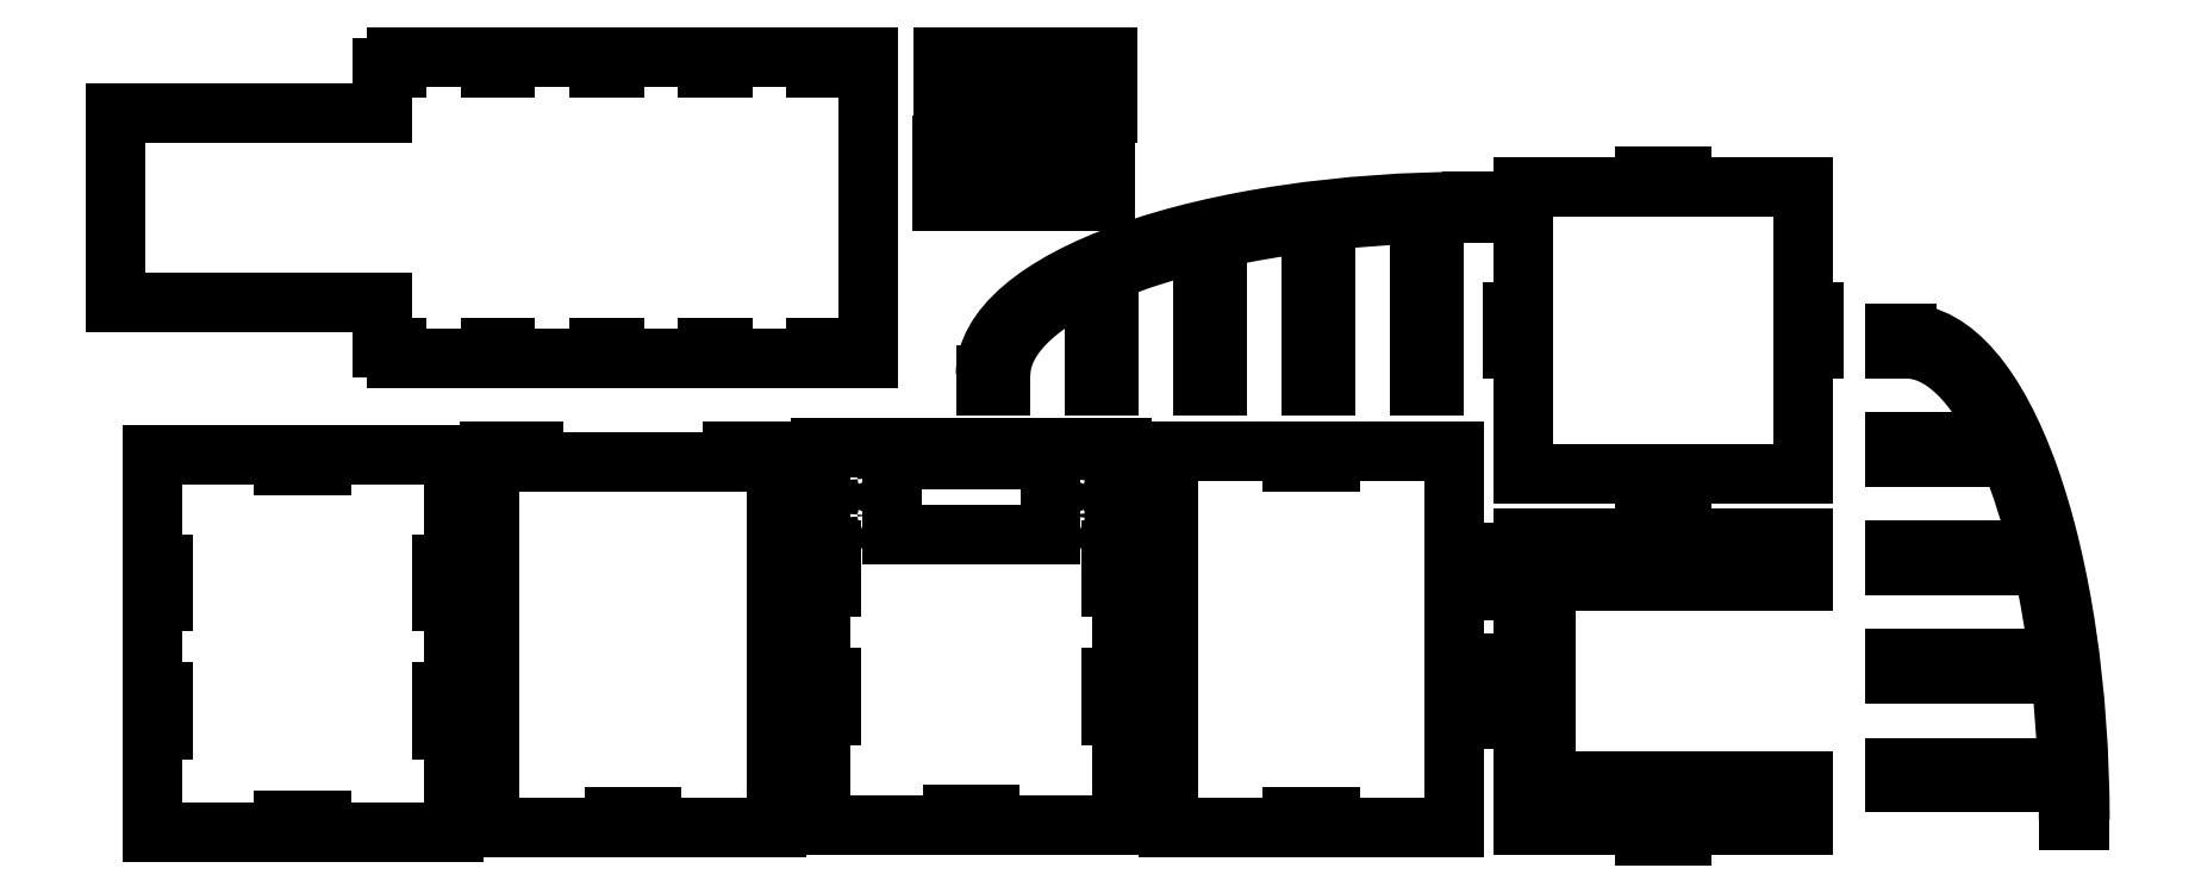
<metadata>
{"format":"dxf","ext":"dxf","renderer":"ezdxf+matplotlib","layout":"modelspace","background":"white","min_lineweight":24,"dpi":150}
</metadata>
<code>
0
SECTION
2
ENTITIES
0
LINE
8
可见
10
57.67
20
225.7
30
-63
11
57.67
21
228.7
31
-63
0
LINE
8
可见
10
86.42
20
225.7
30
-63
11
86.42
21
228.7
31
-63
0
LINE
8
可见
10
115.2
20
225.7
30
-63
11
115.2
21
228.7
31
-63
0
LINE
8
可见
10
147.9
20
225.7
30
-63
11
143.9
21
225.7
31
-63
0
LINE
8
可见
10
119.2
20
225.7
30
-63
11
115.2
21
225.7
31
-63
0
LINE
8
可见
10
90.42
20
225.7
30
-63
11
86.42
21
225.7
31
-63
0
LINE
8
可见
10
61.67
20
225.7
30
-63
11
57.67
21
225.7
31
-63
0
LINE
8
可见
10
32.92
20
225.7
30
-63
11
28.92
21
225.7
31
-63
0
LINE
8
可见
10
143.9
20
225.7
30
-63
11
143.9
21
228.7
31
-63
0
LINE
8
可见
10
32.92
20
228.7
30
-63
11
32.92
21
225.7
31
-63
0
LINE
8
可见
10
61.67
20
228.7
30
-63
11
61.67
21
225.7
31
-63
0
LINE
8
可见
10
90.42
20
228.7
30
-63
11
90.42
21
225.7
31
-63
0
LINE
8
可见
10
119.2
20
228.7
30
-63
11
119.2
21
225.7
31
-63
0
LINE
8
可见
10
147.9
20
228.7
30
-63
11
147.9
21
225.7
31
-63
0
LINE
8
可见
10
28.92
20
225.7
30
-63
11
28.92
21
213.7
31
-63
0
LINE
8
可见
10
-41.58
20
213.7
30
-63
11
28.92
21
213.7
31
-63
0
LINE
8
可见
10
-41.58
20
163.7
30
-63
11
-41.58
21
213.7
31
-63
0
LINE
8
可见
10
28.92
20
163.7
30
-63
11
-41.58
21
163.7
31
-63
0
LINE
8
可见
10
28.92
20
163.7
30
-63
11
28.92
21
151.7
31
-63
0
LINE
8
可见
10
28.92
20
151.7
30
-63
11
32.92
21
151.7
31
-63
0
LINE
8
可见
10
32.92
20
151.7
30
-63
11
32.92
21
148.7
31
-63
0
LINE
8
可见
10
32.92
20
148.7
30
-63
11
57.67
21
148.7
31
-63
0
LINE
8
可见
10
57.67
20
148.7
30
-63
11
57.67
21
151.7
31
-63
0
LINE
8
可见
10
57.67
20
151.7
30
-63
11
61.67
21
151.7
31
-63
0
LINE
8
可见
10
61.67
20
151.7
30
-63
11
61.67
21
148.7
31
-63
0
LINE
8
可见
10
61.67
20
148.7
30
-63
11
86.42
21
148.7
31
-63
0
LINE
8
可见
10
86.42
20
148.7
30
-63
11
86.42
21
151.7
31
-63
0
LINE
8
可见
10
86.42
20
151.7
30
-63
11
90.42
21
151.7
31
-63
0
LINE
8
可见
10
90.42
20
151.7
30
-63
11
90.42
21
148.7
31
-63
0
LINE
8
可见
10
90.42
20
148.7
30
-63
11
115.2
21
148.7
31
-63
0
LINE
8
可见
10
115.2
20
148.7
30
-63
11
115.2
21
151.7
31
-63
0
LINE
8
可见
10
115.2
20
151.7
30
-63
11
119.2
21
151.7
31
-63
0
LINE
8
可见
10
119.2
20
151.7
30
-63
11
119.2
21
148.7
31
-63
0
LINE
8
可见
10
119.2
20
148.7
30
-63
11
143.9
21
148.7
31
-63
0
LINE
8
可见
10
143.9
20
148.7
30
-63
11
143.9
21
151.7
31
-63
0
LINE
8
可见
10
143.9
20
151.7
30
-63
11
147.9
21
151.7
31
-63
0
LINE
8
可见
10
147.9
20
151.7
30
-63
11
147.9
21
148.7
31
-63
0
LINE
8
可见
10
147.9
20
148.7
30
-63
11
157.9
21
148.7
31
-63
0
LINE
8
可见
10
157.9
20
148.7
30
-63
11
157.9
21
228.7
31
-63
0
LINE
8
可见
10
157.9
20
228.7
30
-63
11
147.9
21
228.7
31
-63
0
LINE
8
可见
10
143.9
20
228.7
30
-63
11
119.2
21
228.7
31
-63
0
LINE
8
可见
10
115.2
20
228.7
30
-63
11
90.42
21
228.7
31
-63
0
LINE
8
可见
10
86.42
20
228.7
30
-63
11
61.67
21
228.7
31
-63
0
LINE
8
可见
10
57.67
20
228.7
30
-63
11
32.92
21
228.7
31
-63
0
LINE
8
可见
10
164.1
20
102.1
30
-45
11
164.1
21
122
31
-45
0
LINE
8
可见
10
206.1
20
122
30
-45
11
206.1
21
102.1
31
-45
0
LINE
8
可见
10
164.1
20
122
30
-45
11
180.1
21
122
31
-45
0
LINE
8
可见
10
190.1
20
122
30
-45
11
206.1
21
122
31
-45
0
LINE
8
可见
10
206.1
20
102.1
30
-45
11
164.1
21
102.1
31
-45
0
LINE
8
可见
10
145.1
20
53.95
30
-45
11
145.1
21
24.95
31
-45
0
LINE
8
可见
10
225.1
20
87.95
30
-45
11
225.1
21
63.95
31
-45
0
CIRCLE
8
可见
10
-160.8
20
107.1
30
45
40
2
210
0
220
-2e-16
230
-1
0
CIRCLE
8
可见
10
-209.4
20
117
30
45
40
2
210
0
220
-2e-16
230
-1
0
CIRCLE
8
可见
10
-160.8
20
117
30
45
40
2
210
0
220
-2e-16
230
-1
0
CIRCLE
8
可见
10
-209.4
20
107.1
30
45
40
2
210
0
220
-2e-16
230
-1
0
LINE
8
可见
10
145.1
20
24.95
30
-45
11
180.1
21
24.95
31
-45
0
LINE
8
可见
10
145.1
20
87.95
30
-45
11
145.1
21
63.95
31
-45
0
LINE
8
可见
10
145.1
20
125
30
-45
11
145.1
21
97.95
31
-45
0
LINE
8
可见
10
225.1
20
24.95
30
-45
11
225.1
21
53.95
31
-45
0
LINE
8
可见
10
180.1
20
125
30
-45
11
145.1
21
125
31
-45
0
LINE
8
可见
10
190.1
20
24.95
30
-45
11
225.1
21
24.95
31
-45
0
LINE
8
可见
10
148.1
20
87.95
30
-45
11
145.1
21
87.95
31
-45
0
LINE
8
可见
10
148.1
20
97.95
30
-45
11
148.1
21
87.95
31
-45
0
LINE
8
可见
10
145.1
20
97.95
30
-45
11
148.1
21
97.95
31
-45
0
LINE
8
可见
10
225.1
20
87.95
30
-45
11
222.1
21
87.95
31
-45
0
LINE
8
可见
10
222.1
20
97.95
30
-45
11
225.1
21
97.95
31
-45
0
LINE
8
可见
10
222.1
20
87.95
30
-45
11
222.1
21
97.95
31
-45
0
LINE
8
可见
10
225.1
20
53.95
30
-45
11
222.1
21
53.95
31
-45
0
LINE
8
可见
10
222.1
20
63.95
30
-45
11
225.1
21
63.95
31
-45
0
LINE
8
可见
10
222.1
20
53.95
30
-45
11
222.1
21
63.95
31
-45
0
LINE
8
可见
10
148.1
20
53.95
30
-45
11
145.1
21
53.95
31
-45
0
LINE
8
可见
10
148.1
20
63.95
30
-45
11
148.1
21
53.95
31
-45
0
LINE
8
可见
10
145.1
20
63.95
30
-45
11
148.1
21
63.95
31
-45
0
LINE
8
可见
10
190.1
20
125
30
-45
11
190.1
21
122
31
-45
0
LINE
8
可见
10
180.1
20
122
30
-45
11
180.1
21
125
31
-45
0
LINE
8
可见
10
180.1
20
27.95
30
-45
11
190.1
21
27.95
31
-45
0
LINE
8
可见
10
180.1
20
24.95
30
-45
11
180.1
21
27.95
31
-45
0
LINE
8
可见
10
190.1
20
27.95
30
-45
11
190.1
21
24.95
31
-45
0
LINE
8
可见
10
225.1
20
125
30
-45
11
190.1
21
125
31
-45
0
LINE
8
可见
10
225.1
20
125
30
-45
11
225.1
21
97.95
31
-45
0
LINE
8
可见
10
328.5
20
151.1
30
-45
11
331.5
21
151.1
31
-45
0
LINE
8
可见
10
328.5
20
161.1
30
-45
11
331.5
21
161.1
31
-45
0
LINE
8
可见
10
328.5
20
161.1
30
-45
11
328.5
21
151.1
31
-45
0
LINE
8
可见
10
331.5
20
118.1
30
-45
11
331.5
21
151.1
31
-45
0
LINE
8
可见
10
331.5
20
161.1
30
-45
11
331.5
21
194.1
31
-45
0
LINE
8
可见
10
373.5
20
197.1
30
-45
11
373.5
21
194.1
31
-45
0
LINE
8
可见
10
363.5
20
197.1
30
-45
11
363.5
21
194.1
31
-45
0
LINE
8
可见
10
373.5
20
197.1
30
-45
11
363.5
21
197.1
31
-45
0
LINE
8
可见
10
373.5
20
194.1
30
-45
11
405.5
21
194.1
31
-45
0
LINE
8
可见
10
331.5
20
194.1
30
-45
11
363.5
21
194.1
31
-45
0
LINE
8
可见
10
408.5
20
161.1
30
-45
11
405.5
21
161.1
31
-45
0
LINE
8
可见
10
408.5
20
151.1
30
-45
11
405.5
21
151.1
31
-45
0
LINE
8
可见
10
408.5
20
151.1
30
-45
11
408.5
21
161.1
31
-45
0
LINE
8
可见
10
405.5
20
194.1
30
-45
11
405.5
21
161.1
31
-45
0
LINE
8
可见
10
405.5
20
151.1
30
-45
11
405.5
21
118.1
31
-45
0
LINE
8
可见
10
373.5
20
115.1
30
-45
11
373.5
21
118.1
31
-45
0
LINE
8
可见
10
363.5
20
115.1
30
-45
11
363.5
21
118.1
31
-45
0
LINE
8
可见
10
363.5
20
115.1
30
-45
11
373.5
21
115.1
31
-45
0
LINE
8
可见
10
405.5
20
118.1
30
-45
11
373.5
21
118.1
31
-45
0
LINE
8
可见
10
363.5
20
118.1
30
-45
11
331.5
21
118.1
31
-45
0
LINE
8
可见
10
363.5
20
104
30
-48
11
363.5
21
101
31
-48
0
LINE
8
可见
10
373.5
20
104
30
-48
11
373.5
21
101
31
-48
0
LINE
8
可见
10
373.5
20
104
30
-48
11
363.5
21
104
31
-48
0
LINE
8
可见
10
363.5
20
101
30
-48
11
331.5
21
101
31
-48
0
LINE
8
可见
10
405.5
20
101
30
-48
11
373.5
21
101
31
-48
0
LINE
8
可见
10
363.5
20
22.03
30
-48
11
363.5
21
25.03
31
-48
0
LINE
8
可见
10
373.5
20
22.03
30
-48
11
373.5
21
25.03
31
-48
0
LINE
8
可见
10
373.5
20
22.03
30
-48
11
363.5
21
22.03
31
-48
0
LINE
8
可见
10
331.5
20
25.03
30
-48
11
363.5
21
25.03
31
-48
0
LINE
8
可见
10
328.5
20
58.03
30
-48
11
331.5
21
58.03
31
-48
0
LINE
8
可见
10
328.5
20
68.03
30
-48
11
331.5
21
68.03
31
-48
0
LINE
8
可见
10
328.5
20
68.03
30
-48
11
328.5
21
58.03
31
-48
0
LINE
8
可见
10
331.5
20
58.03
30
-48
11
331.5
21
25.03
31
-48
0
LINE
8
可见
10
331.5
20
101
30
-48
11
331.5
21
68.03
31
-48
0
LINE
8
可见
10
405.5
20
89.53
30
-48
11
405.5
21
101
31
-48
0
LINE
8
可见
10
405.5
20
25.03
30
-48
11
405.5
21
36.53
31
-48
0
LINE
8
可见
10
373.5
20
25.03
30
-48
11
405.5
21
25.03
31
-48
0
LINE
8
可见
10
405.5
20
36.53
30
-48
11
337.5
21
36.53
31
-48
0
LINE
8
可见
10
337.5
20
36.53
30
-48
11
337.5
21
89.53
31
-48
0
LINE
8
可见
10
337.5
20
89.53
30
-48
11
405.5
21
89.53
31
-48
0
ELLIPSE
8
可见
10
433
20
26.26
30
7.1e-15
11
-2.245e-11
21
129
31
0
210
2e-16
220
0
230
1
40
0.3566
41
-1.571
42
1.18e-14
0
LINE
8
可见
10
430
20
155.3
30
7.1e-15
11
433
21
155.3
31
7.1e-15
0
LINE
8
可见
10
430
20
151.3
30
7.1e-15
11
430
21
155.3
31
7.1e-15
0
LINE
8
可见
10
433
20
151.3
30
7.1e-15
11
430
21
151.3
31
7.1e-15
0
ELLIPSE
8
可见
10
433
20
26.26
30
7.1e-15
11
2.441e-11
21
-125
31
0
210
2e-16
220
0
230
1
40
0.344
41
2.501
42
3.142
0
LINE
8
可见
10
430
20
126.5
30
7.1e-15
11
458.7
21
126.5
31
7.1e-15
0
LINE
8
可见
10
430
20
122.5
30
7.1e-15
11
430
21
126.5
31
7.1e-15
0
LINE
8
可见
10
460.4
20
122.5
30
7.1e-15
11
430
21
122.5
31
7.1e-15
0
ELLIPSE
8
可见
10
433
20
26.26
30
7.1e-15
11
-1.948e-11
21
125
31
0
210
2e-16
220
0
230
1
40
0.344
41
-0.9619
42
-0.692
0
LINE
8
可见
10
430
20
97.76
30
7.1e-15
11
468.3
21
97.76
31
7.1e-15
0
LINE
8
可见
10
430
20
93.76
30
7.1e-15
11
430
21
97.76
31
7.1e-15
0
LINE
8
可见
10
469.2
20
93.76
30
7.1e-15
11
430
21
93.76
31
7.1e-15
0
ELLIPSE
8
可见
10
433
20
26.26
30
7.1e-15
11
2.541e-11
21
-125
31
0
210
2e-16
220
0
230
1
40
0.344
41
1.92
42
2.141
0
LINE
8
可见
10
430
20
69.01
30
7.1e-15
11
473.4
21
69.01
31
7.1e-15
0
LINE
8
可见
10
430
20
65.01
30
7.1e-15
11
430
21
69.01
31
7.1e-15
0
LINE
8
可见
10
473.9
20
65.01
30
7.1e-15
11
430
21
65.01
31
7.1e-15
0
ELLIPSE
8
可见
10
433
20
26.26
30
7.1e-15
11
4.362e-11
21
-125
31
0
210
2e-16
220
0
230
1
40
0.344
41
1.683
42
1.886
0
LINE
8
可见
10
430
20
40.26
30
7.1e-15
11
475.7
21
40.26
31
7.1e-15
0
LINE
8
可见
10
430
20
36.26
30
7.1e-15
11
430
21
40.26
31
7.1e-15
0
LINE
8
可见
10
475.9
20
36.26
30
7.1e-15
11
433
21
36.26
31
7.1e-15
0
LINE
8
可见
10
433
20
36.26
30
7.1e-15
11
430
21
36.26
31
7.1e-15
0
ELLIPSE
8
可见
10
433
20
26.26
30
7.1e-15
11
1.396e-11
21
125
31
0
210
2e-16
220
0
230
1
40
0.344
41
-1.571
42
-1.491
0
LINE
8
可见
10
476
20
26.26
30
7.1e-15
11
479
21
26.26
31
7.1e-15
0
ELLIPSE
8
可见
10
317.9
20
144.3
30
-58
11
-129
21
5.521e-13
31
0
210
0
220
2e-16
230
1
40
0.3566
41
-1.571
42
1.18e-14
0
LINE
8
可见
10
188.9
20
141.3
30
-58
11
188.9
21
144.3
31
-58
0
LINE
8
可见
10
192.9
20
141.3
30
-58
11
188.9
21
141.3
31
-58
0
LINE
8
可见
10
192.9
20
144.3
30
-58
11
192.9
21
141.3
31
-58
0
ELLIPSE
8
可见
10
317.9
20
144.3
30
-58
11
125
21
2.117e-12
31
0
210
0
220
2e-16
230
1
40
0.344
41
2.501
42
3.142
0
LINE
8
可见
10
217.7
20
141.3
30
-58
11
217.7
21
170
31
-58
0
LINE
8
可见
10
221.7
20
141.3
30
-58
11
217.7
21
141.3
31
-58
0
LINE
8
可见
10
221.7
20
171.8
30
-58
11
221.7
21
141.3
31
-58
0
ELLIPSE
8
可见
10
317.9
20
144.3
30
-58
11
-125
21
2.811e-12
31
0
210
0
220
2e-16
230
1
40
0.344
41
-0.9619
42
-0.692
0
LINE
8
可见
10
246.4
20
141.3
30
-58
11
246.4
21
179.6
31
-58
0
LINE
8
可见
10
250.4
20
141.3
30
-58
11
246.4
21
141.3
31
-58
0
LINE
8
可见
10
250.4
20
180.5
30
-58
11
250.4
21
141.3
31
-58
0
ELLIPSE
8
可见
10
317.9
20
144.3
30
-58
11
125
21
3.116e-12
31
0
210
0
220
2e-16
230
1
40
0.344
41
1.92
42
2.141
0
LINE
8
可见
10
275.2
20
141.3
30
-58
11
275.2
21
184.7
31
-58
0
LINE
8
可见
10
279.2
20
141.3
30
-58
11
275.2
21
141.3
31
-58
0
LINE
8
可见
10
279.2
20
185.2
30
-58
11
279.2
21
141.3
31
-58
0
ELLIPSE
8
可见
10
317.9
20
144.3
30
-58
11
125
21
2.132e-11
31
0
210
0
220
2e-16
230
1
40
0.344
41
1.683
42
1.886
0
LINE
8
可见
10
303.9
20
141.3
30
-58
11
303.9
21
187.1
31
-58
0
LINE
8
可见
10
307.9
20
141.3
30
-58
11
303.9
21
141.3
31
-58
0
LINE
8
可见
10
307.9
20
187.2
30
-58
11
307.9
21
144.3
31
-58
0
LINE
8
可见
10
307.9
20
144.3
30
-58
11
307.9
21
141.3
31
-58
0
ELLIPSE
8
可见
10
317.9
20
144.3
30
-58
11
-125
21
3.626e-11
31
0
210
0
220
2e-16
230
1
40
0.344
41
-1.571
42
-1.491
0
LINE
8
可见
10
317.9
20
187.3
30
-58
11
317.9
21
190.3
31
-58
0
LINE
8
可见
10
2.918
20
123.2
30
-60
11
-32.08
21
123.2
31
-60
0
LINE
8
可见
10
47.92
20
94.2
30
-60
11
47.92
21
123.2
31
-60
0
LINE
8
可见
10
47.92
20
84.2
30
-60
11
47.92
21
60.2
31
-60
0
LINE
8
可见
10
47.92
20
84.2
30
-60
11
44.92
21
84.2
31
-60
0
LINE
8
可见
10
44.92
20
84.2
30
-60
11
44.92
21
94.2
31
-60
0
LINE
8
可见
10
44.92
20
94.2
30
-60
11
47.92
21
94.2
31
-60
0
LINE
8
可见
10
47.92
20
123.2
30
-60
11
12.92
21
123.2
31
-60
0
LINE
8
可见
10
12.92
20
123.2
30
-60
11
12.92
21
120.2
31
-60
0
LINE
8
可见
10
12.92
20
120.2
30
-60
11
2.918
21
120.2
31
-60
0
LINE
8
可见
10
2.918
20
120.2
30
-60
11
2.918
21
123.2
31
-60
0
LINE
8
可见
10
-32.08
20
123.2
30
-60
11
-32.08
21
94.2
31
-60
0
LINE
8
可见
10
-32.08
20
94.2
30
-60
11
-29.08
21
94.2
31
-60
0
LINE
8
可见
10
-29.08
20
94.2
30
-60
11
-29.08
21
84.2
31
-60
0
LINE
8
可见
10
-29.08
20
84.2
30
-60
11
-32.08
21
84.2
31
-60
0
LINE
8
可见
10
-32.08
20
84.2
30
-60
11
-32.08
21
60.2
31
-60
0
LINE
8
可见
10
-32.08
20
60.2
30
-60
11
-29.08
21
60.2
31
-60
0
LINE
8
可见
10
-29.08
20
60.2
30
-60
11
-29.08
21
50.2
31
-60
0
LINE
8
可见
10
-29.08
20
50.2
30
-60
11
-32.08
21
50.2
31
-60
0
LINE
8
可见
10
-32.08
20
50.2
30
-60
11
-32.08
21
23.2
31
-60
0
LINE
8
可见
10
-32.08
20
23.2
30
-60
11
2.918
21
23.2
31
-60
0
LINE
8
可见
10
2.918
20
23.2
30
-60
11
2.918
21
26.2
31
-60
0
LINE
8
可见
10
2.918
20
26.2
30
-60
11
12.92
21
26.2
31
-60
0
LINE
8
可见
10
12.92
20
26.2
30
-60
11
12.92
21
23.2
31
-60
0
LINE
8
可见
10
12.92
20
23.2
30
-60
11
47.92
21
23.2
31
-60
0
LINE
8
可见
10
47.92
20
50.2
30
-60
11
47.92
21
23.2
31
-60
0
LINE
8
可见
10
47.92
20
50.2
30
-60
11
44.92
21
50.2
31
-60
0
LINE
8
可见
10
44.92
20
50.2
30
-60
11
44.92
21
60.2
31
-60
0
LINE
8
可见
10
44.92
20
60.2
30
-60
11
47.92
21
60.2
31
-60
0
LINE
8
可见
10
54.46
20
97.2
30
-60
11
57.46
21
97.2
31
-60
0
LINE
8
可见
10
54.46
20
87.2
30
-60
11
57.46
21
87.2
31
-60
0
LINE
8
可见
10
54.46
20
97.2
30
-60
11
54.46
21
87.2
31
-60
0
LINE
8
可见
10
57.46
20
87.2
30
-60
11
57.46
21
63.2
31
-60
0
LINE
8
可见
10
57.46
20
124.2
30
-60
11
57.46
21
97.2
31
-60
0
LINE
8
可见
10
54.46
20
63.2
30
-60
11
57.46
21
63.2
31
-60
0
LINE
8
可见
10
54.46
20
53.2
30
-60
11
57.46
21
53.2
31
-60
0
LINE
8
可见
10
54.46
20
63.2
30
-60
11
54.46
21
53.2
31
-60
0
LINE
8
可见
10
57.46
20
53.2
30
-60
11
57.46
21
24.2
31
-60
0
LINE
8
可见
10
136.5
20
63.2
30
-60
11
133.5
21
63.2
31
-60
0
LINE
8
可见
10
136.5
20
53.2
30
-60
11
133.5
21
53.2
31
-60
0
LINE
8
可见
10
136.5
20
63.2
30
-60
11
136.5
21
53.2
31
-60
0
LINE
8
可见
10
133.5
20
63.2
30
-60
11
133.5
21
87.2
31
-60
0
LINE
8
可见
10
133.5
20
24.2
30
-60
11
133.5
21
53.2
31
-60
0
LINE
8
可见
10
136.5
20
87.2
30
-60
11
133.5
21
87.2
31
-60
0
LINE
8
可见
10
136.5
20
97.2
30
-60
11
133.5
21
97.2
31
-60
0
LINE
8
可见
10
136.5
20
97.2
30
-60
11
136.5
21
87.2
31
-60
0
LINE
8
可见
10
133.5
20
97.2
30
-60
11
133.5
21
124.2
31
-60
0
LINE
8
可见
10
90.46
20
24.2
30
-60
11
90.46
21
27.2
31
-60
0
LINE
8
可见
10
90.46
20
27.2
30
-60
11
100.5
21
27.2
31
-60
0
LINE
8
可见
10
100.5
20
27.2
30
-60
11
100.5
21
24.2
31
-60
0
LINE
8
可见
10
57.46
20
24.2
30
-60
11
90.46
21
24.2
31
-60
0
LINE
8
可见
10
100.5
20
24.2
30
-60
11
133.5
21
24.2
31
-60
0
LINE
8
可见
10
133.5
20
124.2
30
-60
11
122
21
124.2
31
-60
0
LINE
8
可见
10
122
20
124.2
30
-60
11
122
21
121.2
31
-60
0
LINE
8
可见
10
122
20
121.2
30
-60
11
68.96
21
121.2
31
-60
0
LINE
8
可见
10
68.96
20
121.2
30
-60
11
68.96
21
124.2
31
-60
0
LINE
8
可见
10
68.96
20
124.2
30
-60
11
57.46
21
124.2
31
-60
0
LINE
8
可见
10
234.2
20
97.2
30
-59
11
237.2
21
97.2
31
-59
0
LINE
8
可见
10
234.2
20
87.2
30
-59
11
237.2
21
87.2
31
-59
0
LINE
8
可见
10
234.2
20
97.2
30
-59
11
234.2
21
87.2
31
-59
0
LINE
8
可见
10
237.2
20
124.2
30
-59
11
237.2
21
97.2
31
-59
0
LINE
8
可见
10
234.2
20
63.2
30
-59
11
237.2
21
63.2
31
-59
0
LINE
8
可见
10
234.2
20
53.2
30
-59
11
237.2
21
53.2
31
-59
0
LINE
8
可见
10
234.2
20
63.2
30
-59
11
234.2
21
53.2
31
-59
0
LINE
8
可见
10
237.2
20
87.2
30
-59
11
237.2
21
63.2
31
-59
0
LINE
8
可见
10
316.2
20
63.2
30
-59
11
313.2
21
63.2
31
-59
0
LINE
8
可见
10
316.2
20
53.2
30
-59
11
313.2
21
53.2
31
-59
0
LINE
8
可见
10
316.2
20
53.2
30
-59
11
316.2
21
63.2
31
-59
0
LINE
8
可见
10
313.2
20
24.2
30
-59
11
313.2
21
53.2
31
-59
0
LINE
8
可见
10
313.2
20
63.2
30
-59
11
313.2
21
87.2
31
-59
0
LINE
8
可见
10
316.2
20
97.2
30
-59
11
313.2
21
97.2
31
-59
0
LINE
8
可见
10
316.2
20
87.2
30
-59
11
313.2
21
87.2
31
-59
0
LINE
8
可见
10
316.2
20
87.2
30
-59
11
316.2
21
97.2
31
-59
0
LINE
8
可见
10
313.2
20
97.2
30
-59
11
313.2
21
124.2
31
-59
0
LINE
8
可见
10
280.2
20
124.2
30
-59
11
280.2
21
121.2
31
-59
0
LINE
8
可见
10
270.2
20
121.2
30
-59
11
270.2
21
124.2
31
-59
0
LINE
8
可见
10
280.2
20
121.2
30
-59
11
270.2
21
121.2
31
-59
0
LINE
8
可见
10
280.2
20
27.2
30
-59
11
280.2
21
24.2
31
-59
0
LINE
8
可见
10
270.2
20
27.2
30
-59
11
280.2
21
27.2
31
-59
0
LINE
8
可见
10
270.2
20
24.2
30
-59
11
270.2
21
27.2
31
-59
0
LINE
8
可见
10
280.2
20
124.2
30
-59
11
313.2
21
124.2
31
-59
0
LINE
8
可见
10
237.2
20
124.2
30
-59
11
270.2
21
124.2
31
-59
0
LINE
8
可见
10
313.2
20
24.2
30
-59
11
280.2
21
24.2
31
-59
0
LINE
8
可见
10
270.2
20
24.2
30
-59
11
237.2
21
24.2
31
-59
0
LINE
8
可见
10
237.2
20
53.2
30
-59
11
237.2
21
24.2
31
-59
0
CIRCLE
8
可见
10
-197.1
20
223.6
30
3.76e-14
40
1.5
210
0
220
2e-16
230
-1
0
LINE
8
可见
10
177.6
20
228.6
30
0
11
177.6
21
213.6
31
0
0
LINE
8
可见
10
221.1
20
213.6
30
0
11
177.6
21
213.6
31
0
0
LINE
8
可见
10
221.1
20
228.6
30
0
11
177.6
21
228.6
31
0
0
LINE
8
可见
10
221.1
20
213.6
30
0
11
221.1
21
228.6
31
0
0
CIRCLE
8
可见
10
-196.7
20
200.3
30
3.29e-14
40
1.5
210
0
220
2e-16
230
-1
0
LINE
8
可见
10
177.2
20
205.3
30
0
11
177.2
21
190.3
31
0
0
LINE
8
可见
10
220.7
20
190.3
30
0
11
177.2
21
190.3
31
0
0
LINE
8
可见
10
220.7
20
205.3
30
0
11
177.2
21
205.3
31
0
0
LINE
8
可见
10
220.7
20
190.3
30
0
11
220.7
21
205.3
31
0
0
ENDSEC
0
EOF

</code>
